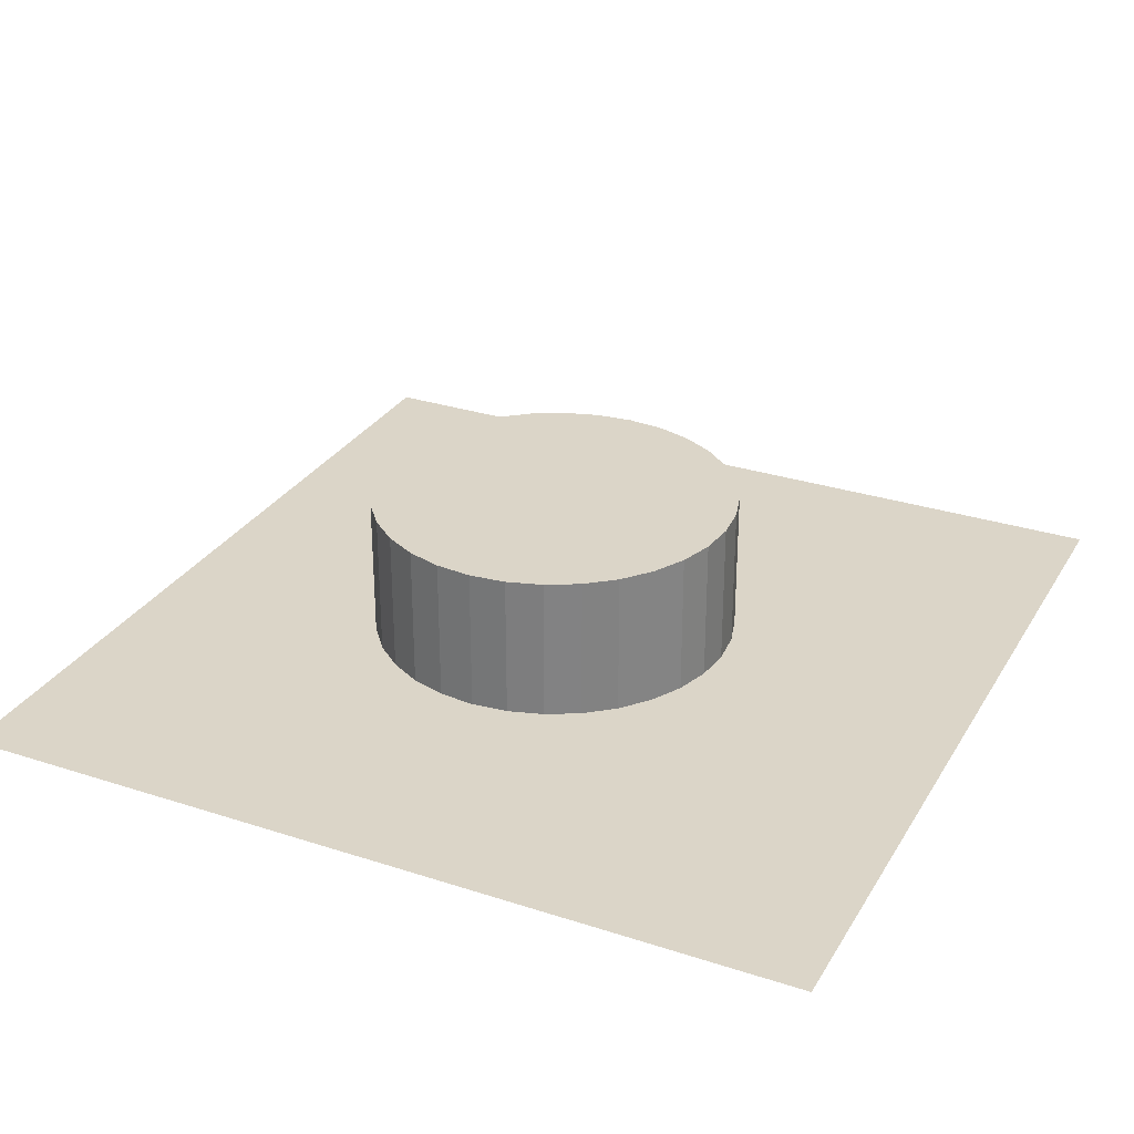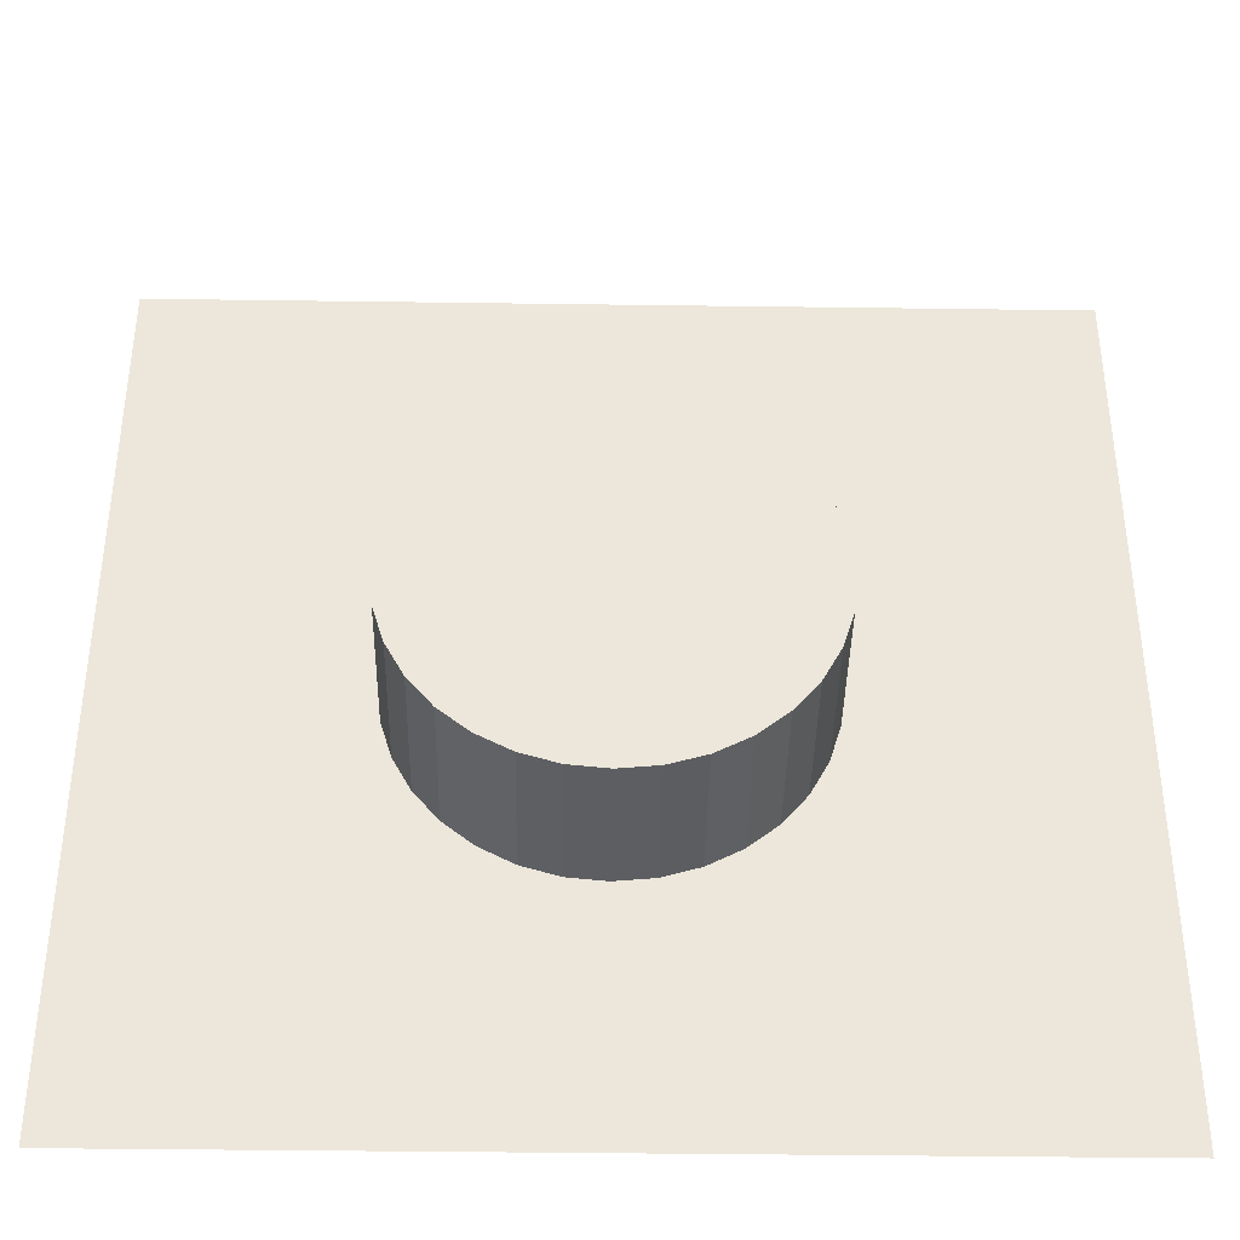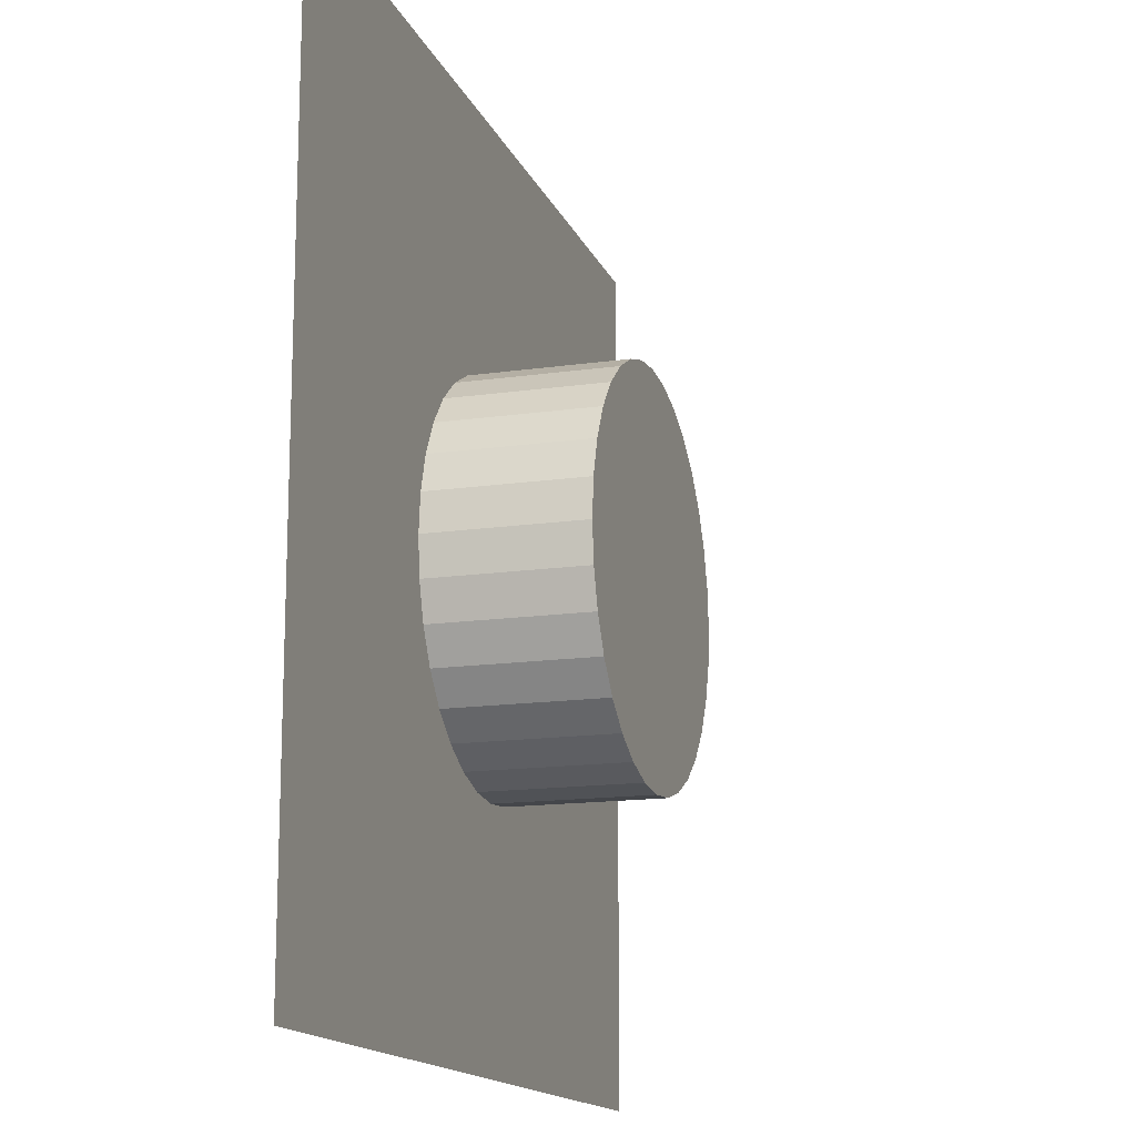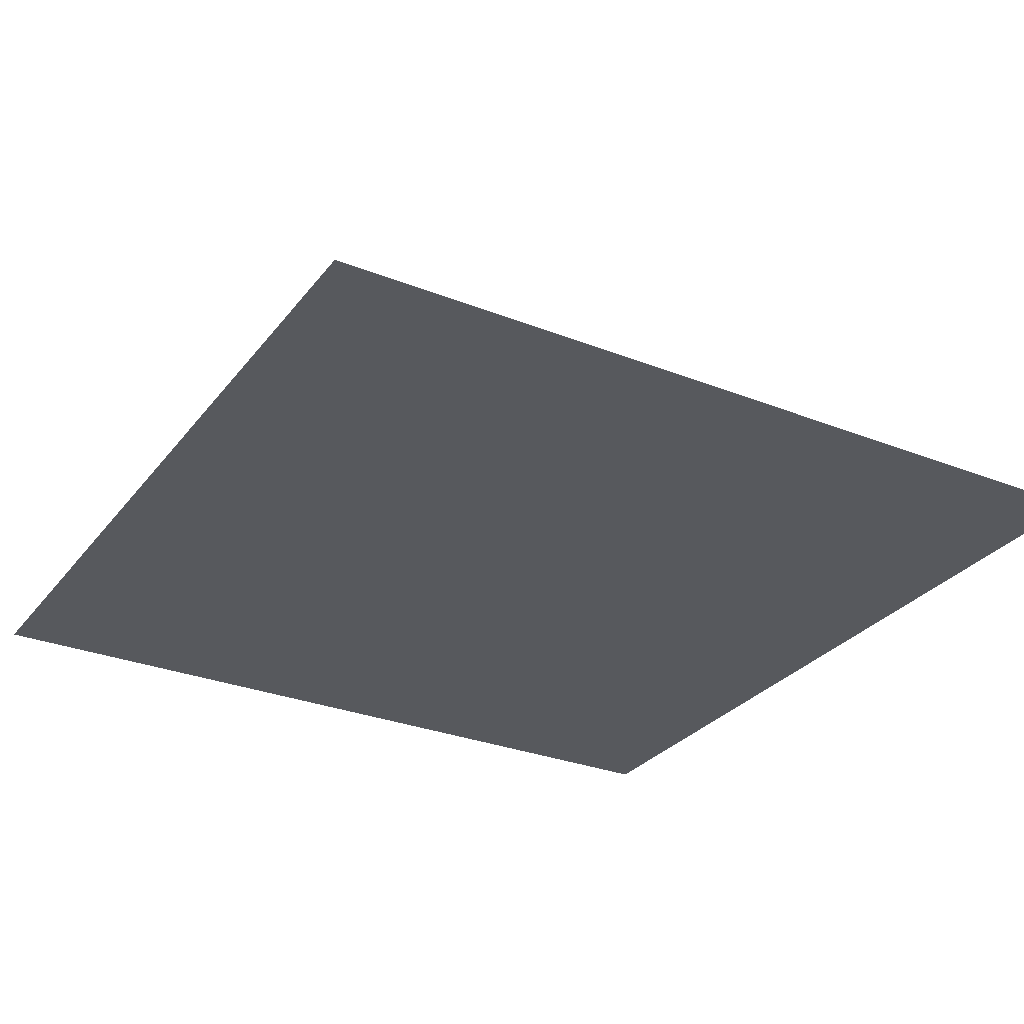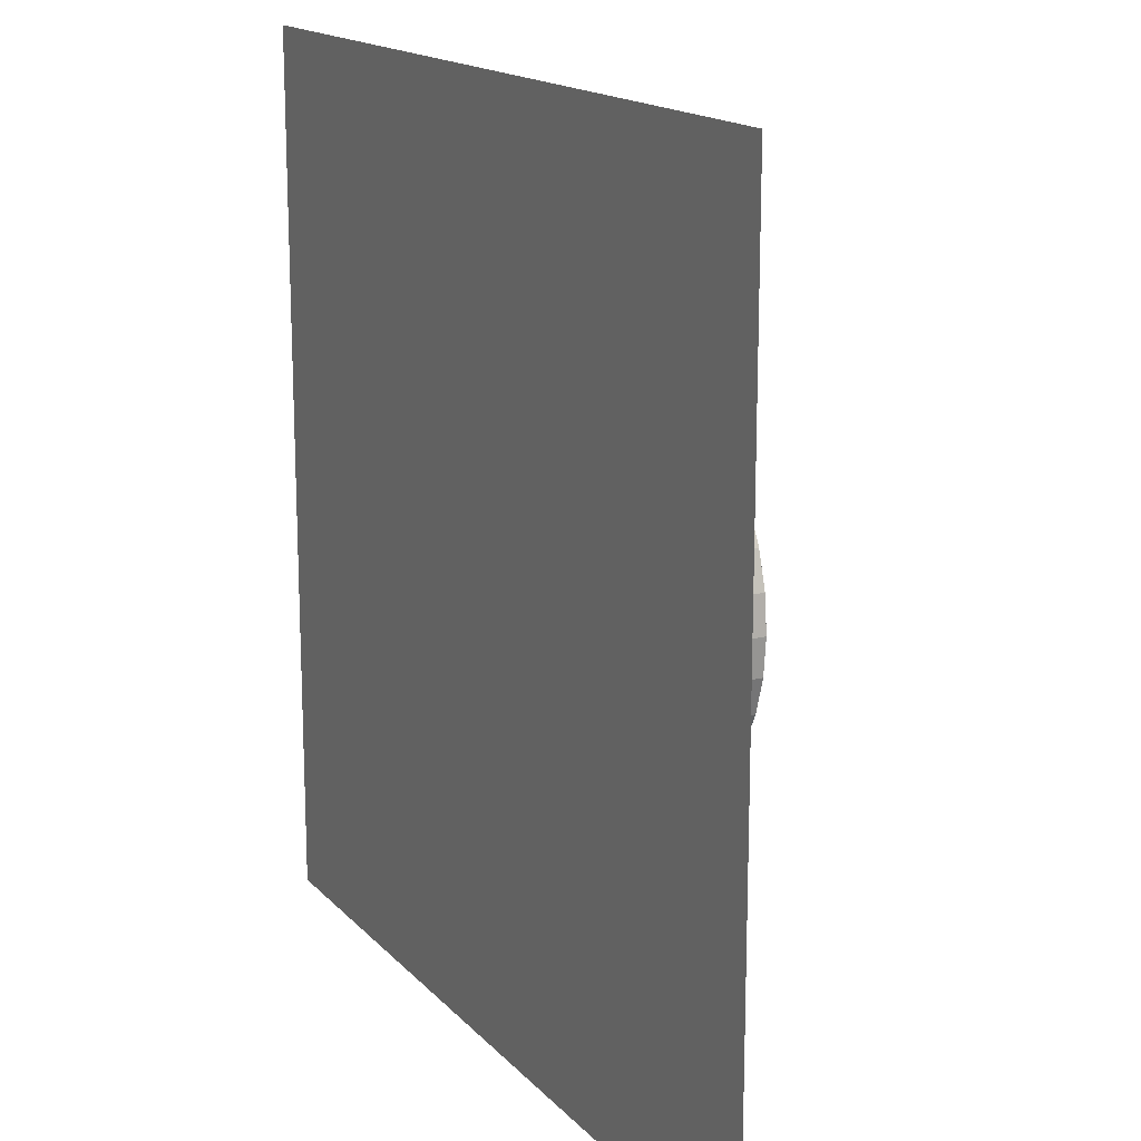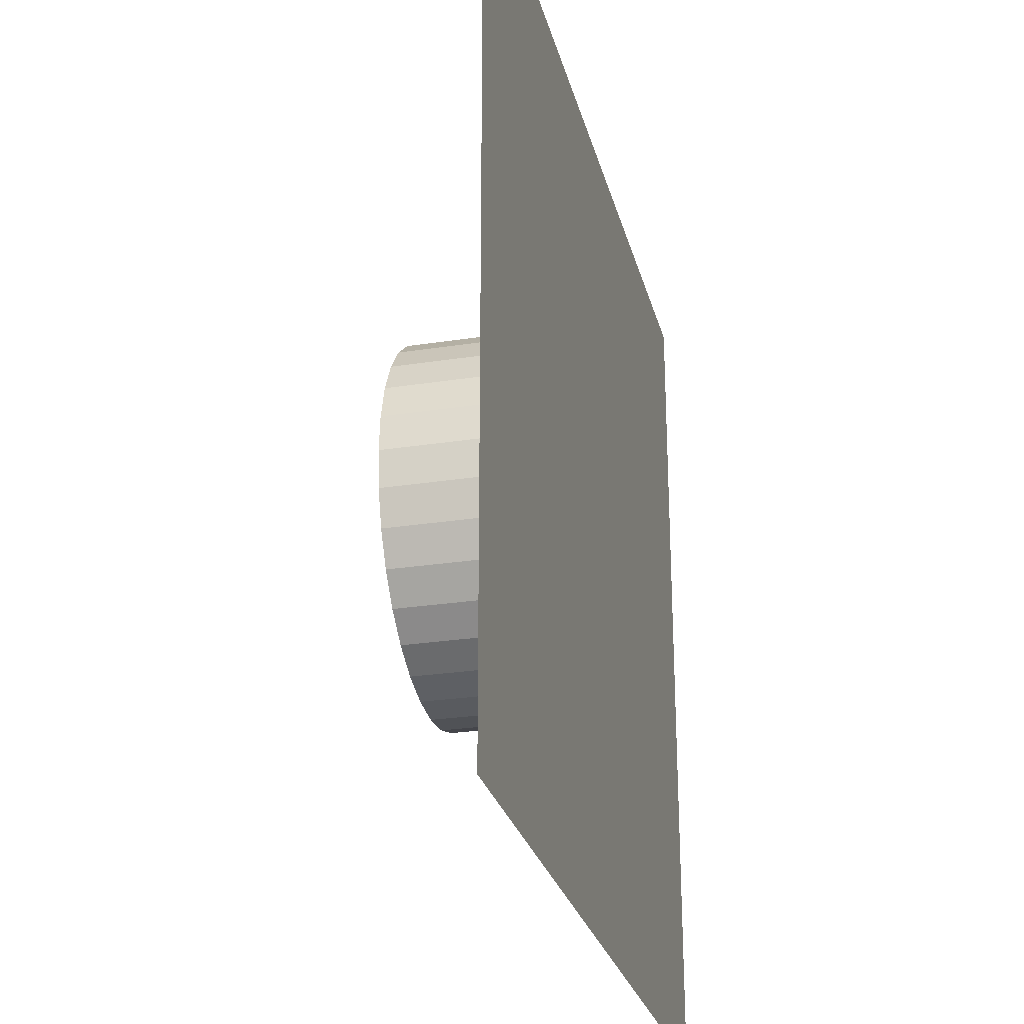
<metadata>
{"format":"obj","ext":"obj","renderer":"f3d","projection":"perspective","resolution":1024,"background":"white","views":[{"elev":29.5,"azim":-64.4,"up":"+Y"},{"elev":-39.1,"azim":179.0,"up":"+Z"},{"elev":-15.2,"azim":107.0,"up":"+Z"},{"elev":-29.4,"azim":-30.3,"up":"+Y"},{"elev":16.3,"azim":62.5,"up":"+Z"},{"elev":-26.6,"azim":-76.3,"up":"+Z"}]}
</metadata>
<code>
o Plane
v -11.87 -0.4506 11.85
v 11.65 -0.4506 11.85
v -11.87 -0.4506 -11.67
v 11.65 -0.4506 -11.67
f 1 2 4 3
o Cylinder
v 0.05959 3.874 4.747
v 0.05959 -0.104 4.747
v -0.9372 3.874 4.649
v -0.9372 -0.104 4.649
v -1.896 3.874 4.358
v -1.896 -0.104 4.358
v -2.779 3.874 3.886
v -2.779 -0.104 3.886
v -3.553 3.874 3.25
v -3.553 -0.104 3.25
v -4.189 3.874 2.476
v -4.189 -0.104 2.476
v -4.661 3.874 1.593
v -4.661 -0.104 1.593
v -4.952 3.874 0.6342
v -4.952 -0.104 0.6342
v -5.05 3.874 -0.3626
v -5.05 -0.104 -0.3626
v -4.952 3.874 -1.359
v -4.952 -0.104 -1.359
v -4.661 3.874 -2.318
v -4.661 -0.104 -2.318
v -4.189 3.874 -3.201
v -4.189 -0.104 -3.201
v -3.553 3.874 -3.975
v -3.553 -0.104 -3.975
v -2.779 3.874 -4.611
v -2.779 -0.104 -4.611
v -1.896 3.874 -5.083
v -1.896 -0.104 -5.083
v -0.9372 3.874 -5.374
v -0.9372 -0.104 -5.374
v 0.05959 3.874 -5.472
v 0.05959 -0.104 -5.472
v 1.056 3.874 -5.374
v 1.056 -0.104 -5.374
v 2.015 3.874 -5.083
v 2.015 -0.104 -5.083
v 2.898 3.874 -4.611
v 2.898 -0.104 -4.611
v 3.672 3.874 -3.975
v 3.672 -0.104 -3.975
v 4.308 3.874 -3.201
v 4.308 -0.104 -3.201
v 4.78 3.874 -2.318
v 4.78 -0.104 -2.318
v 5.071 3.874 -1.359
v 5.071 -0.104 -1.359
v 5.169 3.874 -0.3626
v 5.169 -0.104 -0.3626
v 5.071 3.874 0.6342
v 5.071 -0.104 0.6342
v 4.78 3.874 1.593
v 4.78 -0.104 1.593
v 4.308 3.874 2.476
v 4.308 -0.104 2.476
v 3.672 3.874 3.25
v 3.672 -0.104 3.25
v 2.898 3.874 3.886
v 2.898 -0.104 3.886
v 2.015 3.874 4.358
v 2.015 -0.104 4.358
v 1.056 3.874 4.649
v 1.056 -0.104 4.649
f 5 7 8 6
f 7 9 10 8
f 9 11 12 10
f 11 13 14 12
f 13 15 16 14
f 15 17 18 16
f 17 19 20 18
f 19 21 22 20
f 21 23 24 22
f 23 25 26 24
f 25 27 28 26
f 27 29 30 28
f 29 31 32 30
f 31 33 34 32
f 33 35 36 34
f 35 37 38 36
f 37 39 40 38
f 39 41 42 40
f 41 43 44 42
f 43 45 46 44
f 45 47 48 46
f 47 49 50 48
f 49 51 52 50
f 51 53 54 52
f 53 55 56 54
f 55 57 58 56
f 57 59 60 58
f 59 61 62 60
f 61 63 64 62
f 63 65 66 64
f 8 10 12 14 16 18 20 22 24 26 28 30 32 34 36 38 40 42 44 46 48 50 52 54 56 58 60 62 64 66 68 6
f 65 67 68 66
f 67 5 6 68
f 5 67 65 63 61 59 57 55 53 51 49 47 45 43 41 39 37 35 33 31 29 27 25 23 21 19 17 15 13 11 9 7

</code>
